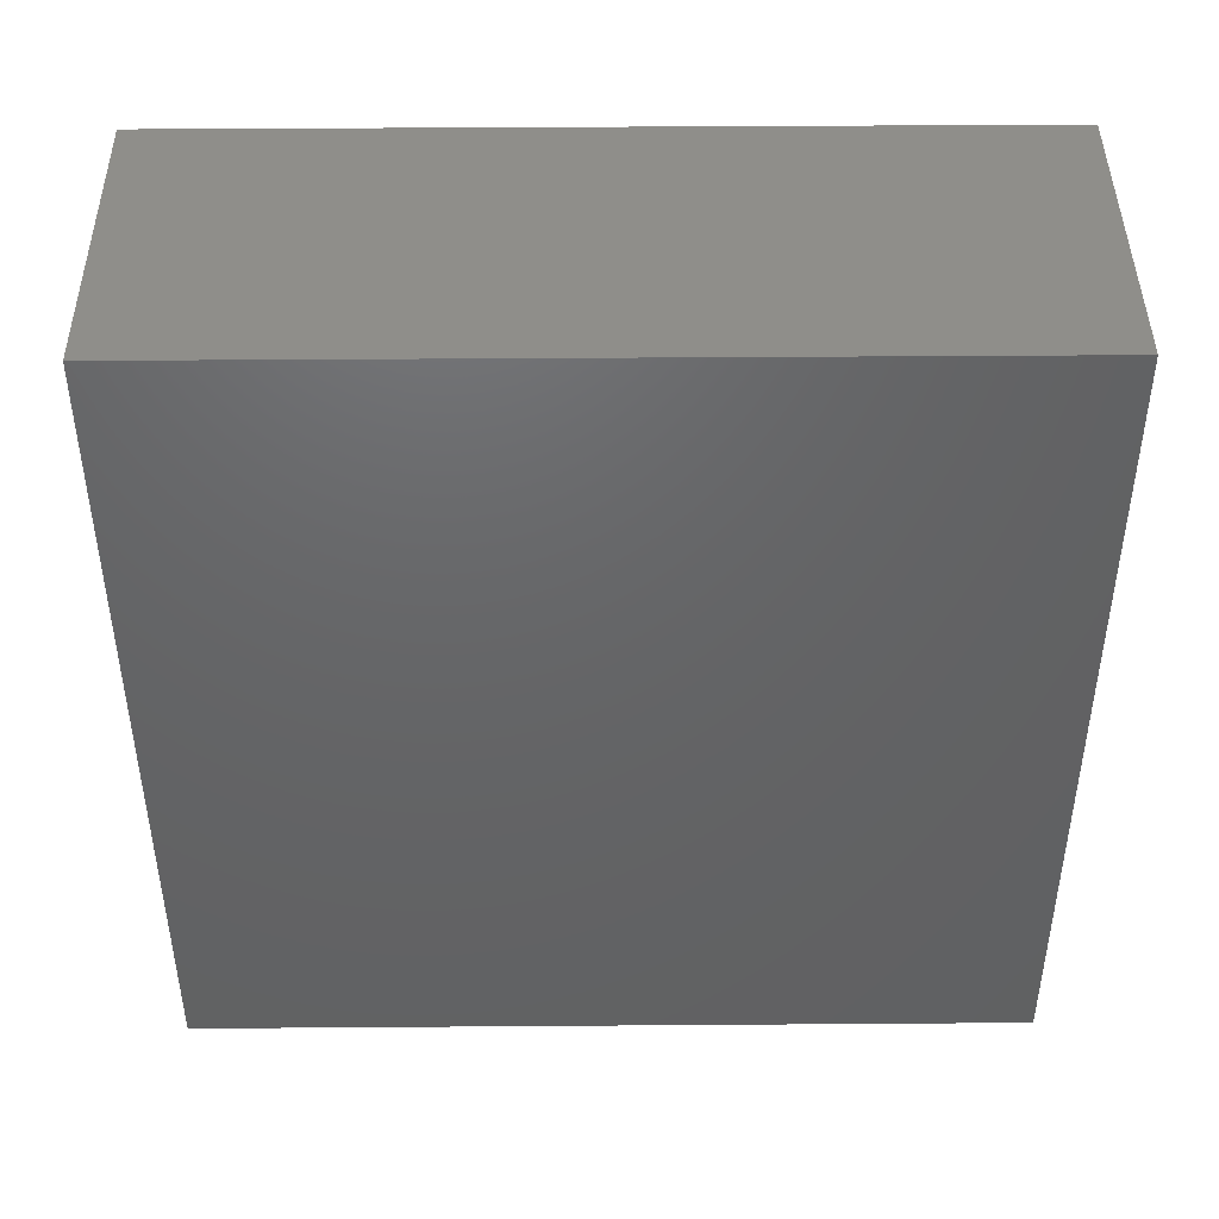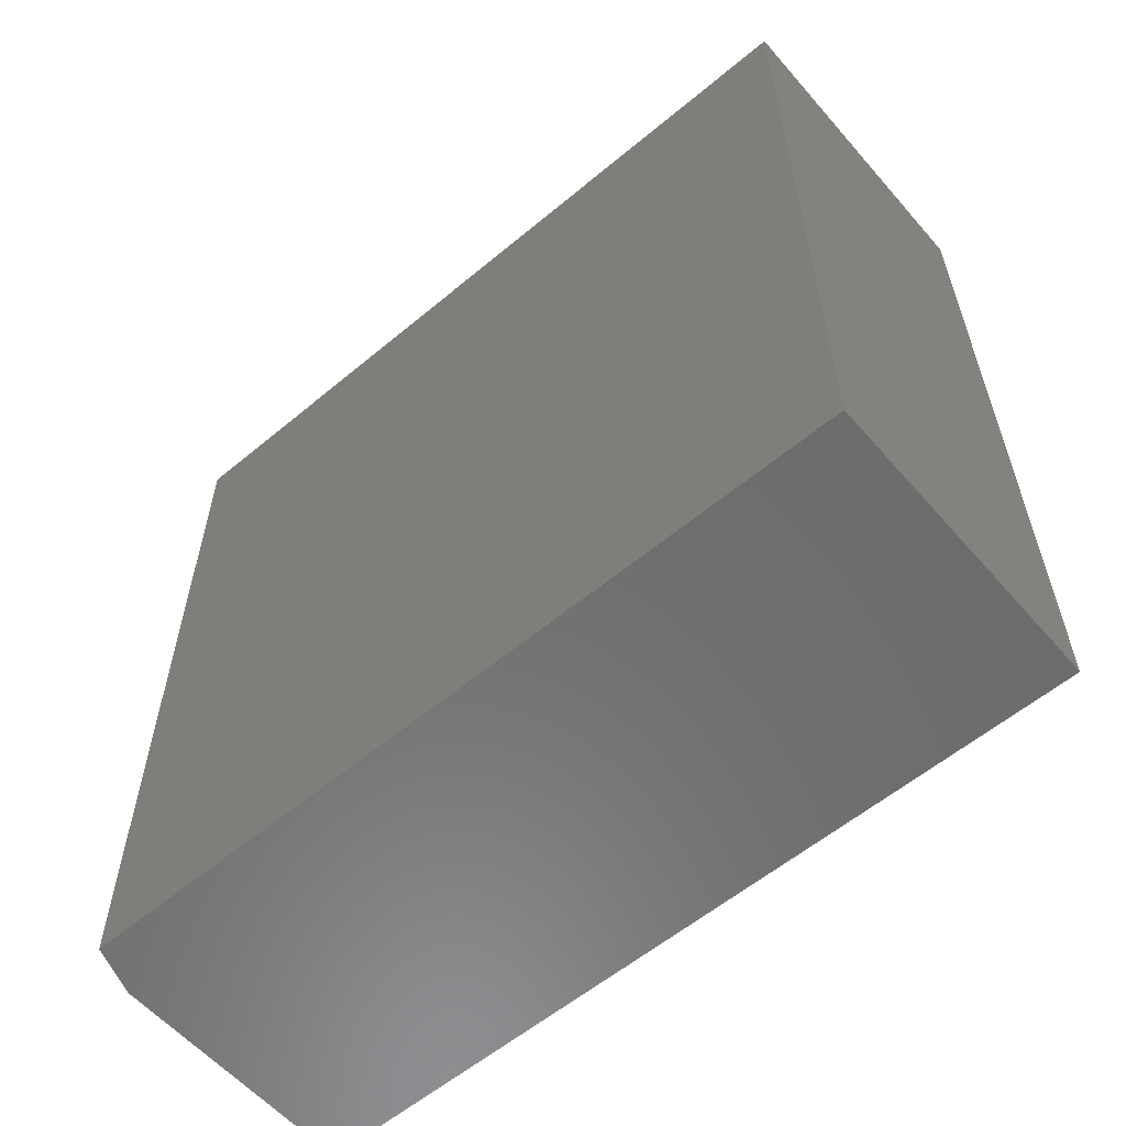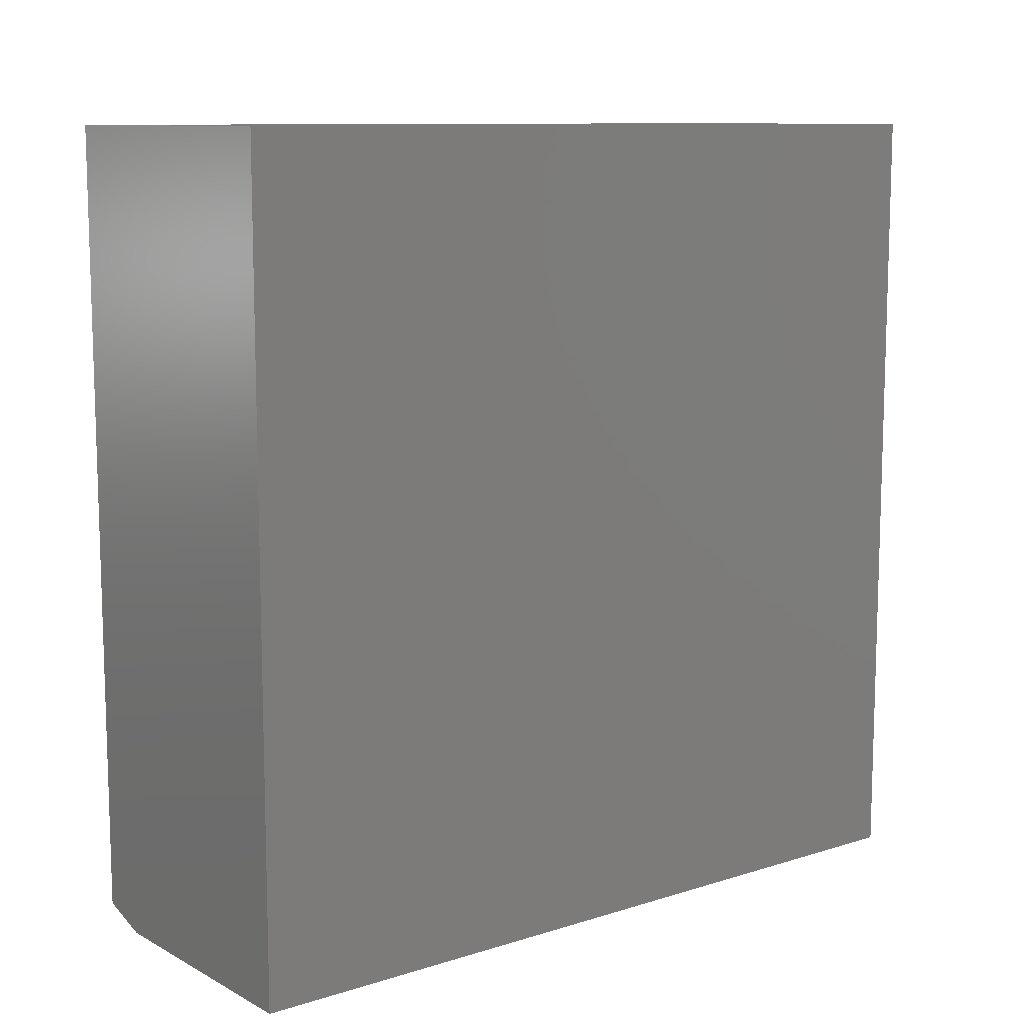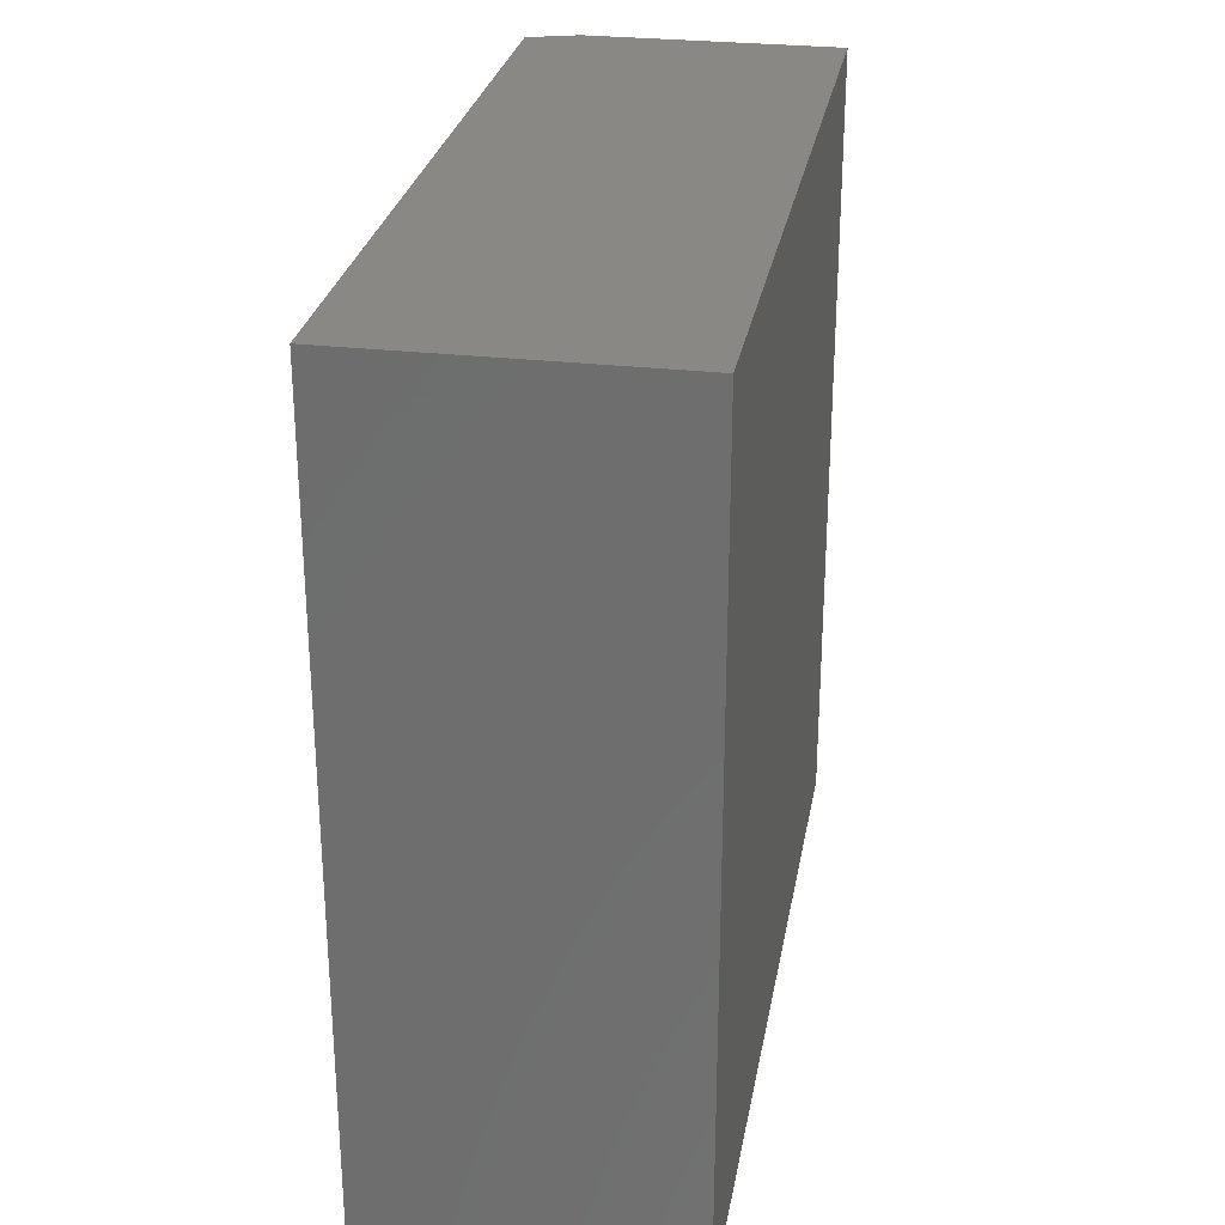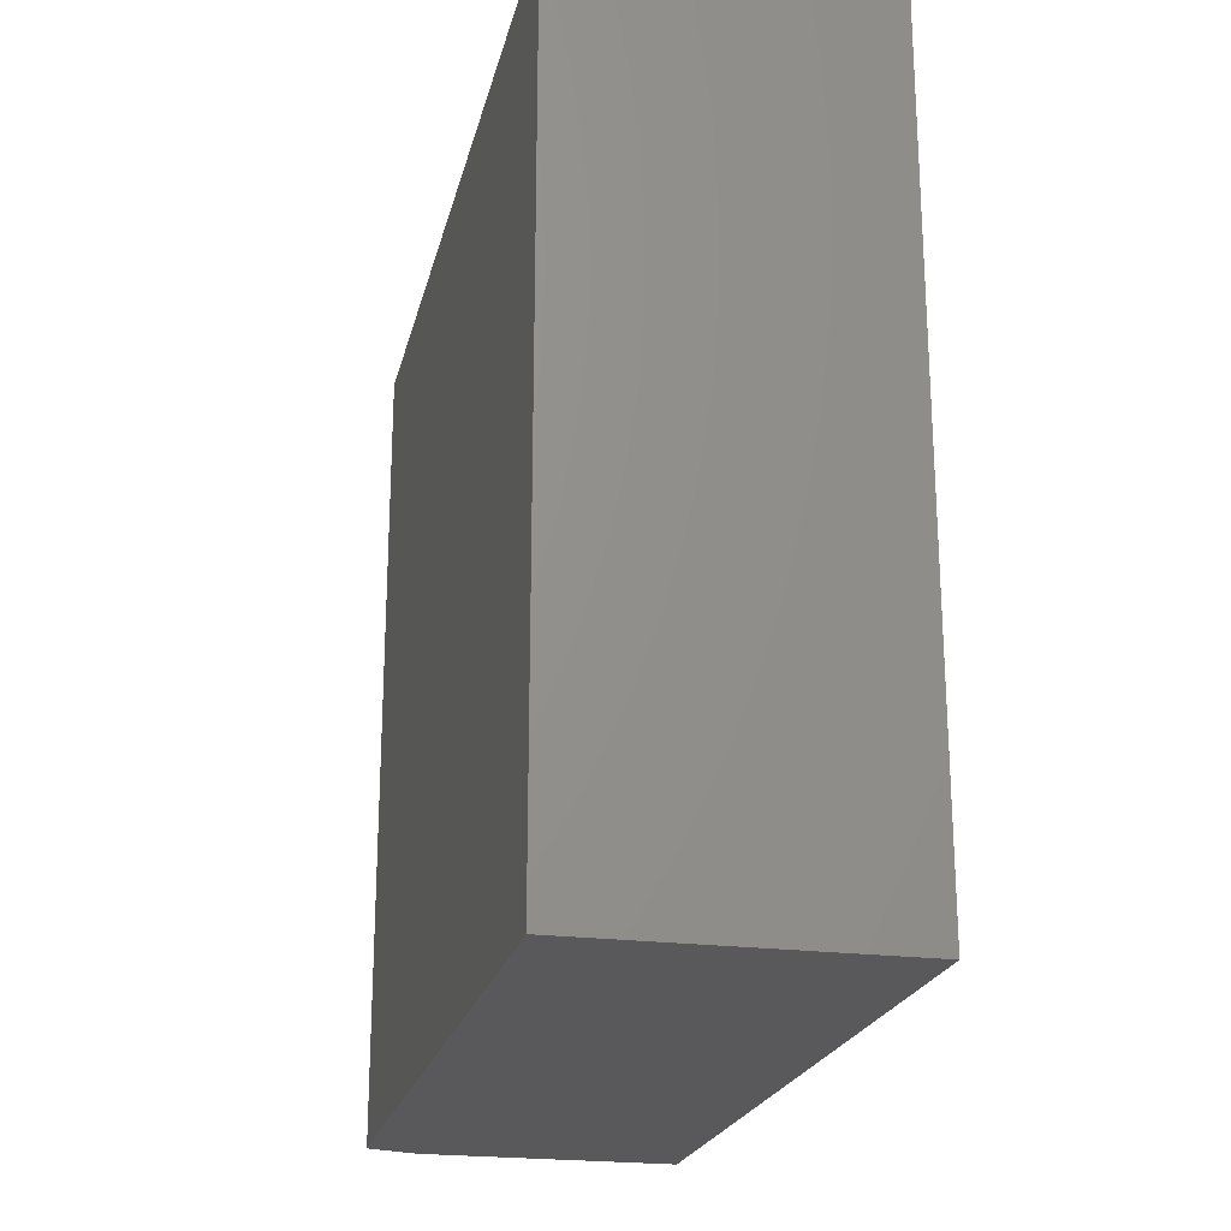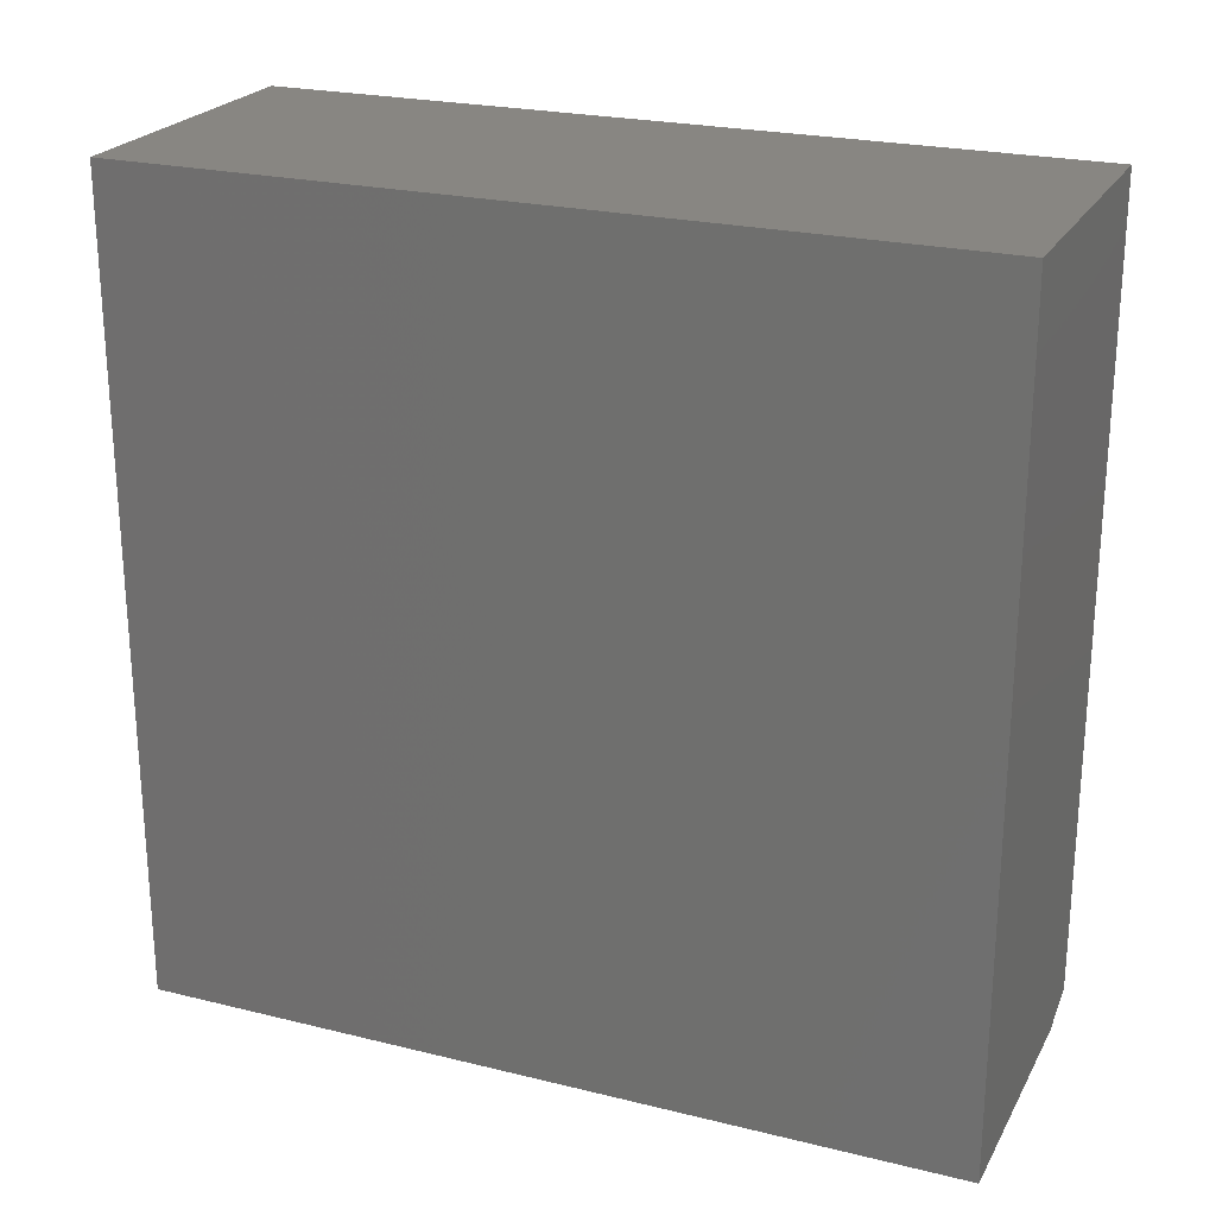
<metadata>
{"format":"stl","ext":"stl","renderer":"f3d","projection":"perspective","resolution":1024,"background":"white","views":[{"elev":43.8,"azim":89.5,"up":"+Z"},{"elev":-58.5,"azim":-49.3,"up":"+Y"},{"elev":10.4,"azim":52.0,"up":"+Z"},{"elev":27.8,"azim":10.0,"up":"+Y"},{"elev":-22.1,"azim":-12.8,"up":"+Y"},{"elev":23.4,"azim":112.5,"up":"+Z"}]}
</metadata>
<code>
# stl→obj: 10 verts, 16 faces
v 0.2842 -0.75 0.75
v 4.592e-17 -0.75 0.75
v 0.2842 -0.75 -1.74e-17
v 9.568e-19 -0.75 0.01562
v 0.04688 -0.75 -2.87e-18
v 0.04688 0 -2.87e-18
v 9.568e-19 0 0.01562
v 0.2842 0 -1.74e-17
v 4.592e-17 0 0.75
v 0.2842 0 0.75
f 1 2 3
f 3 2 4
f 3 4 5
f 6 7 8
f 8 7 9
f 8 9 10
f 9 7 2
f 2 7 4
f 6 8 5
f 5 8 3
f 4 7 5
f 5 7 6
f 10 9 1
f 1 9 2
f 8 10 3
f 3 10 1

</code>
